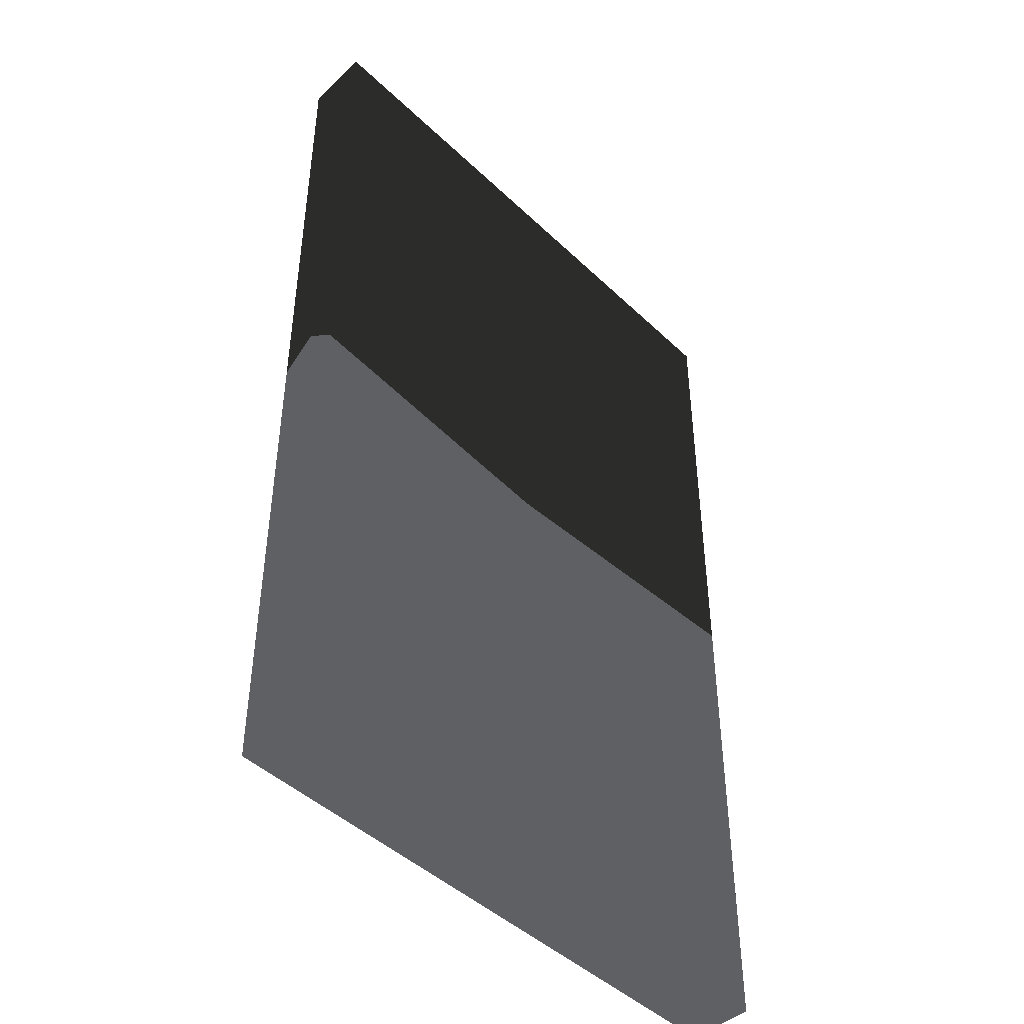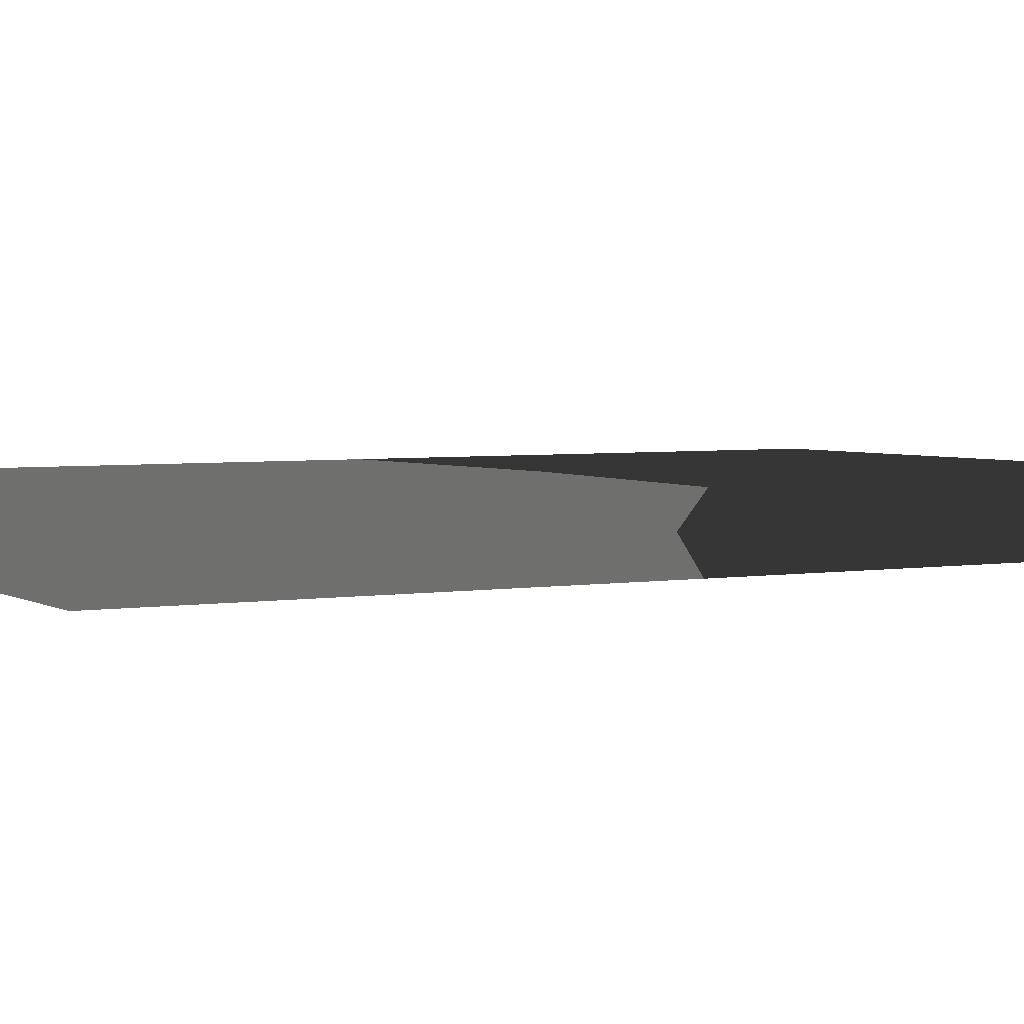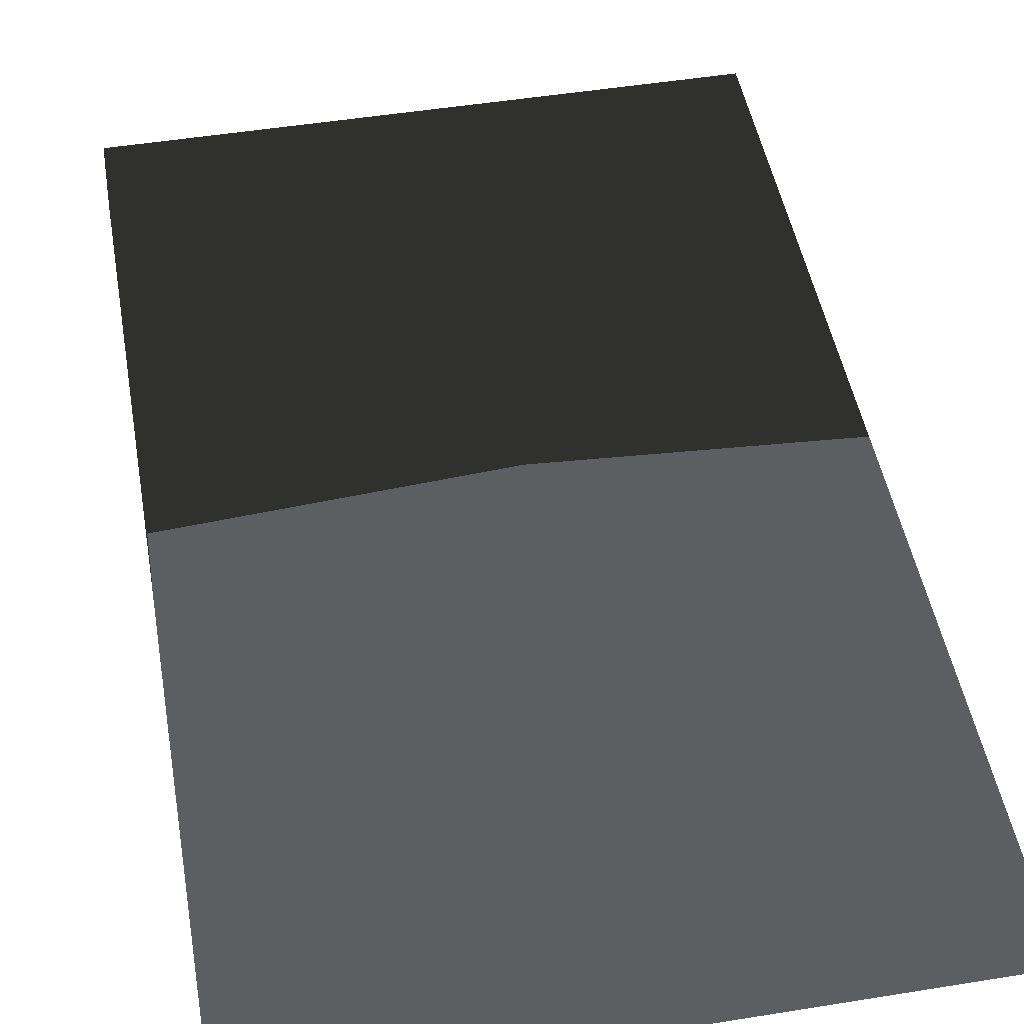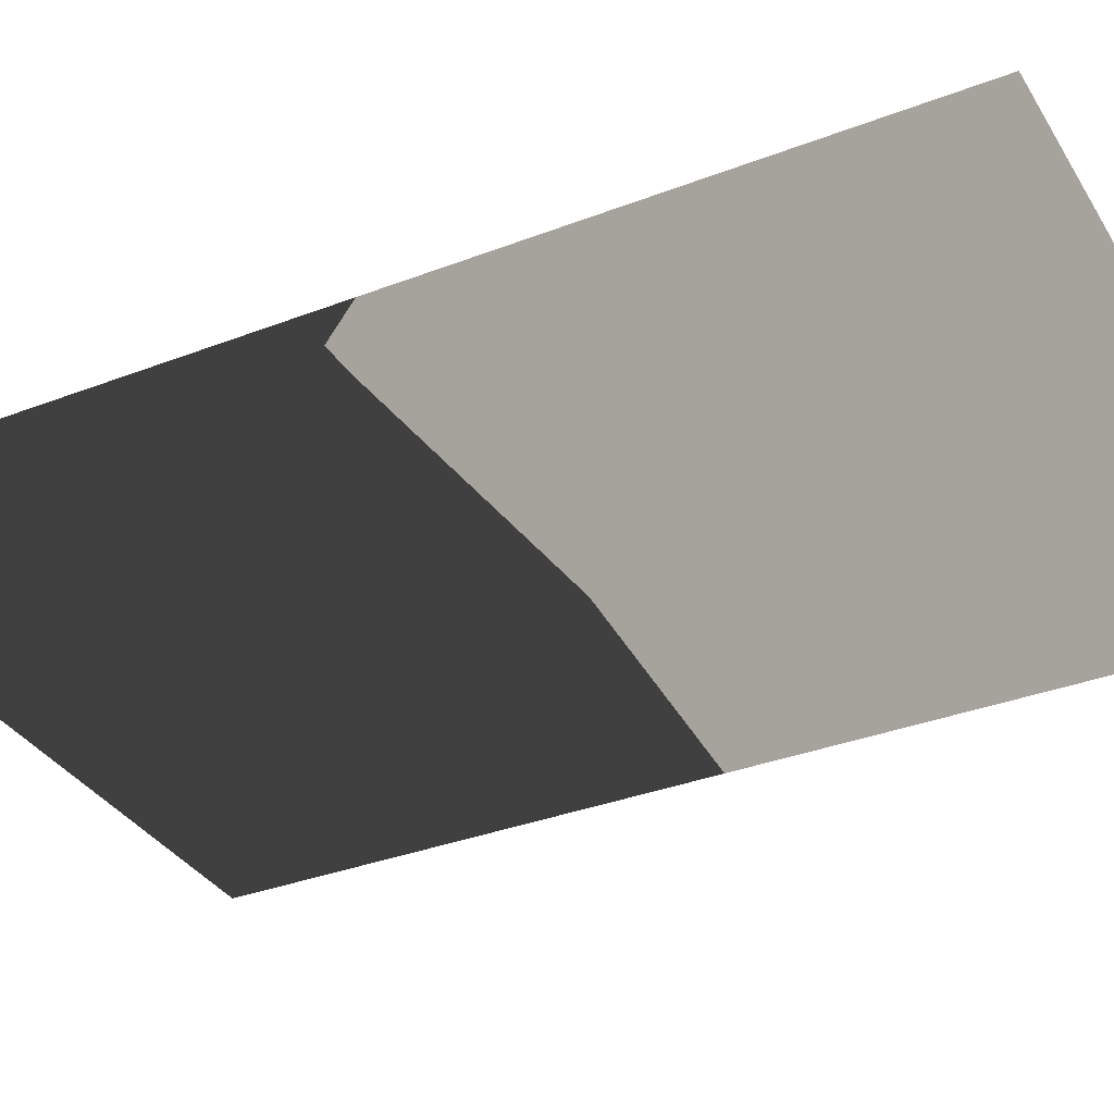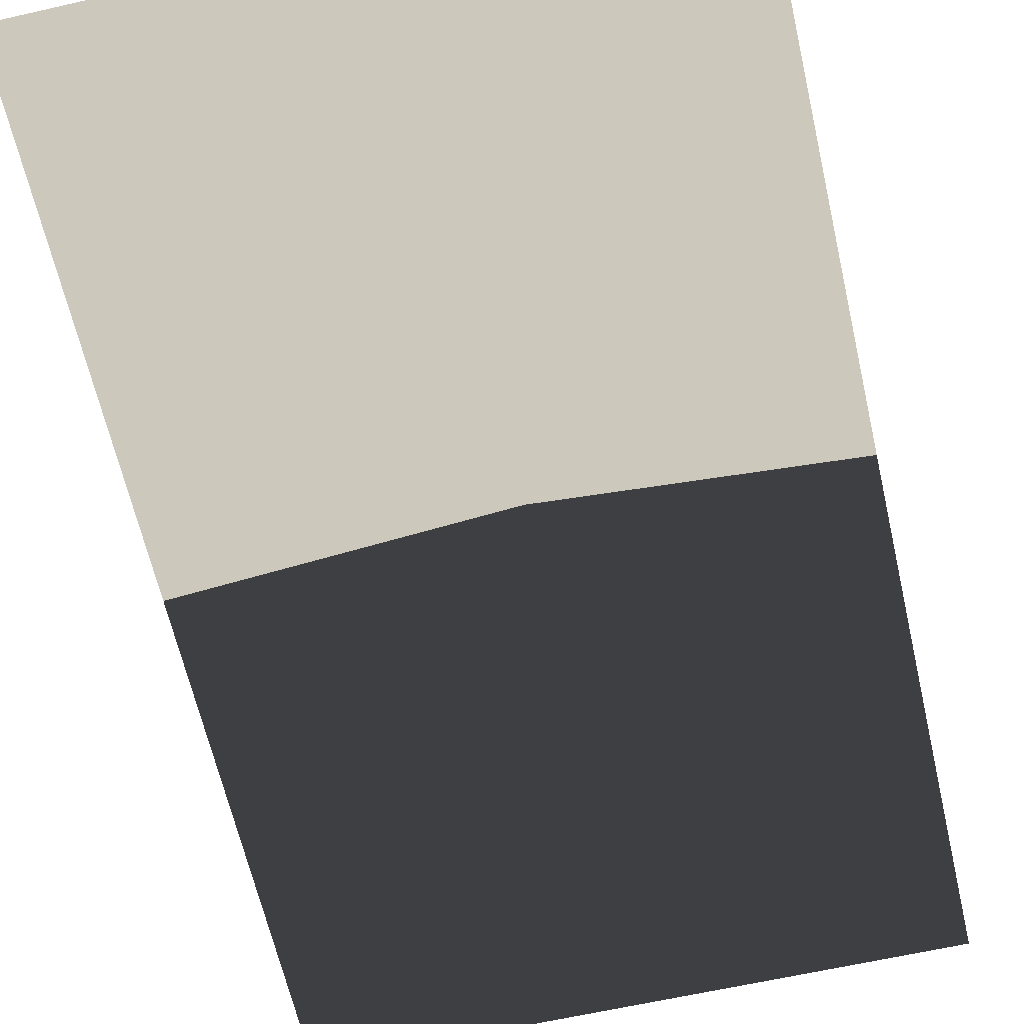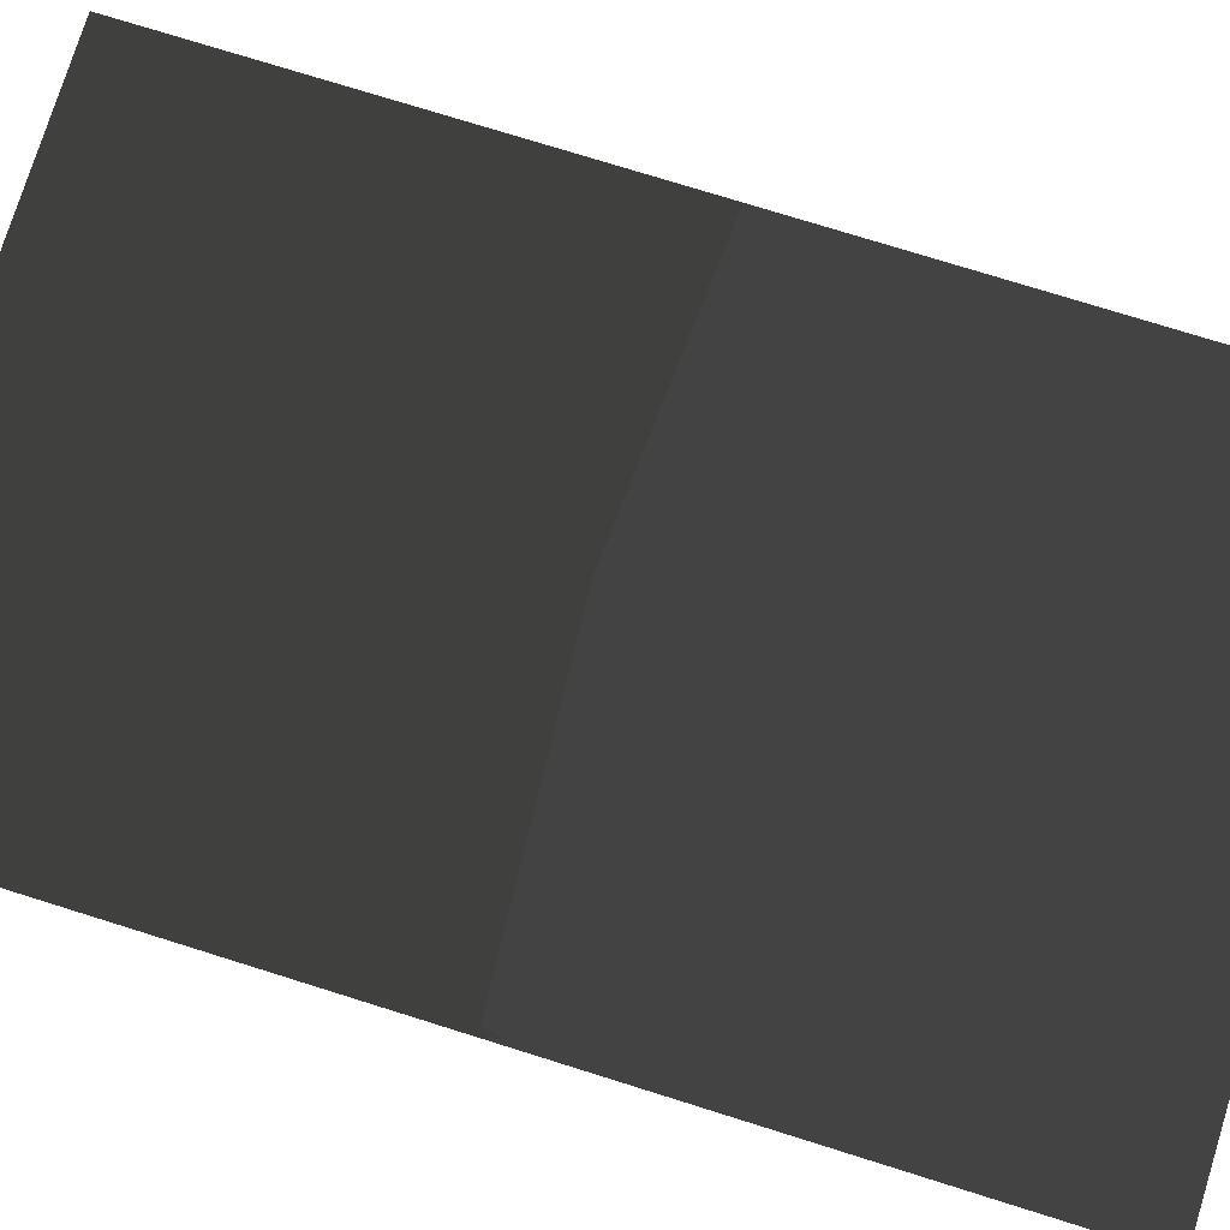
<metadata>
{"format":"obj","ext":"obj","renderer":"f3d","projection":"perspective","resolution":1024,"background":"white","views":[{"elev":-45.1,"azim":-47.2,"up":"+Y"},{"elev":3.8,"azim":-118.3,"up":"+Z"},{"elev":48.0,"azim":170.0,"up":"+Z"},{"elev":-34.2,"azim":-62.5,"up":"+Z"},{"elev":-64.6,"azim":13.0,"up":"+Z"},{"elev":76.8,"azim":107.3,"up":"+Z"}]}
</metadata>
<code>
g
v  0.001745 0.03169 -0.05228
v  -0.00198 0.03169 0.04069
v  -0.8319 0.03169 0.04648
v  -0.8249 0.03169 -0.04652
v  0.001745 1.371 -0.05228
v  -0.8249 1.371 -0.04652
v  -0.8319 1.371 0.04648
v  -0.00198 1.371 0.04069
g door-09
f -6 -5 -8
f -8 -7 -6
f -2 -1 -4
f -4 -3 -2
f -3 -4 -8
f -8 -5 -3
f -2 -3 -5
f -5 -6 -2
f -1 -2 -6
f -6 -7 -1
f -4 -1 -7
f -7 -8 -4
g

</code>
